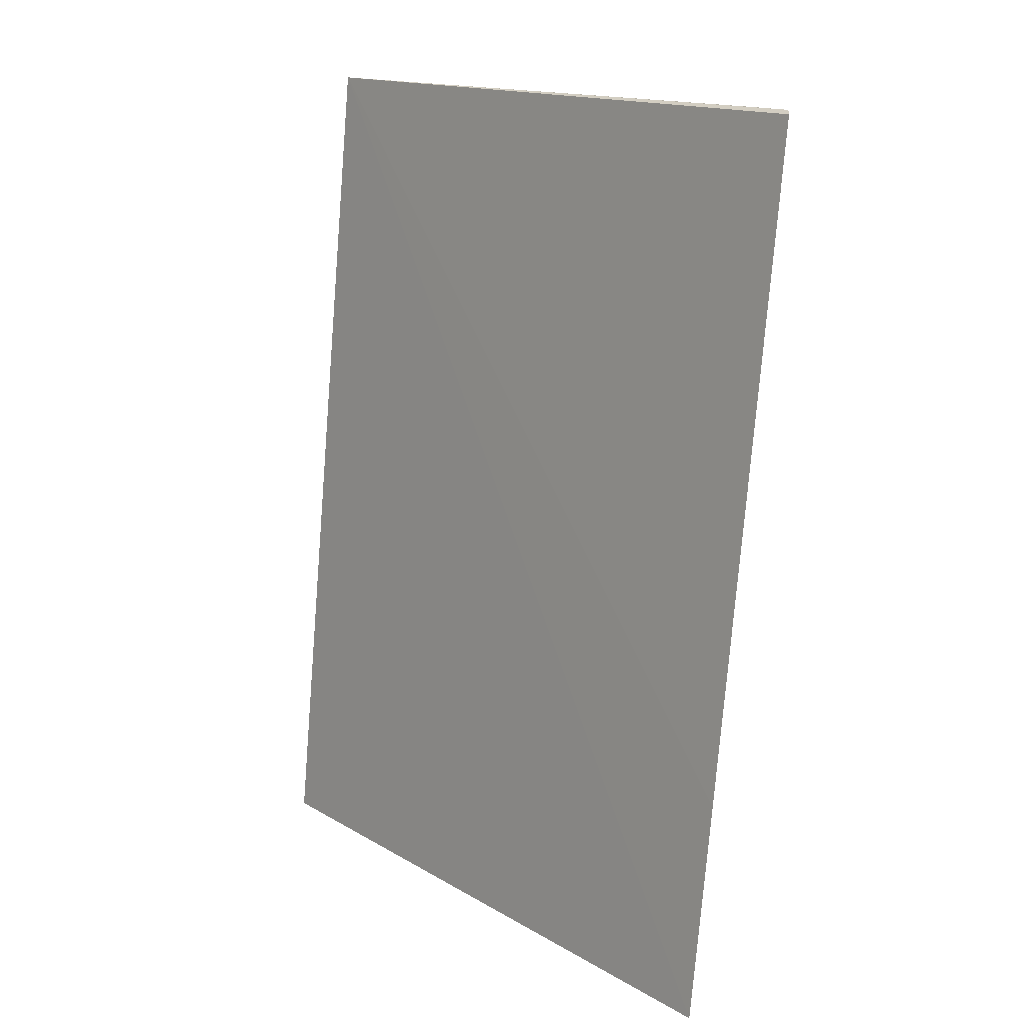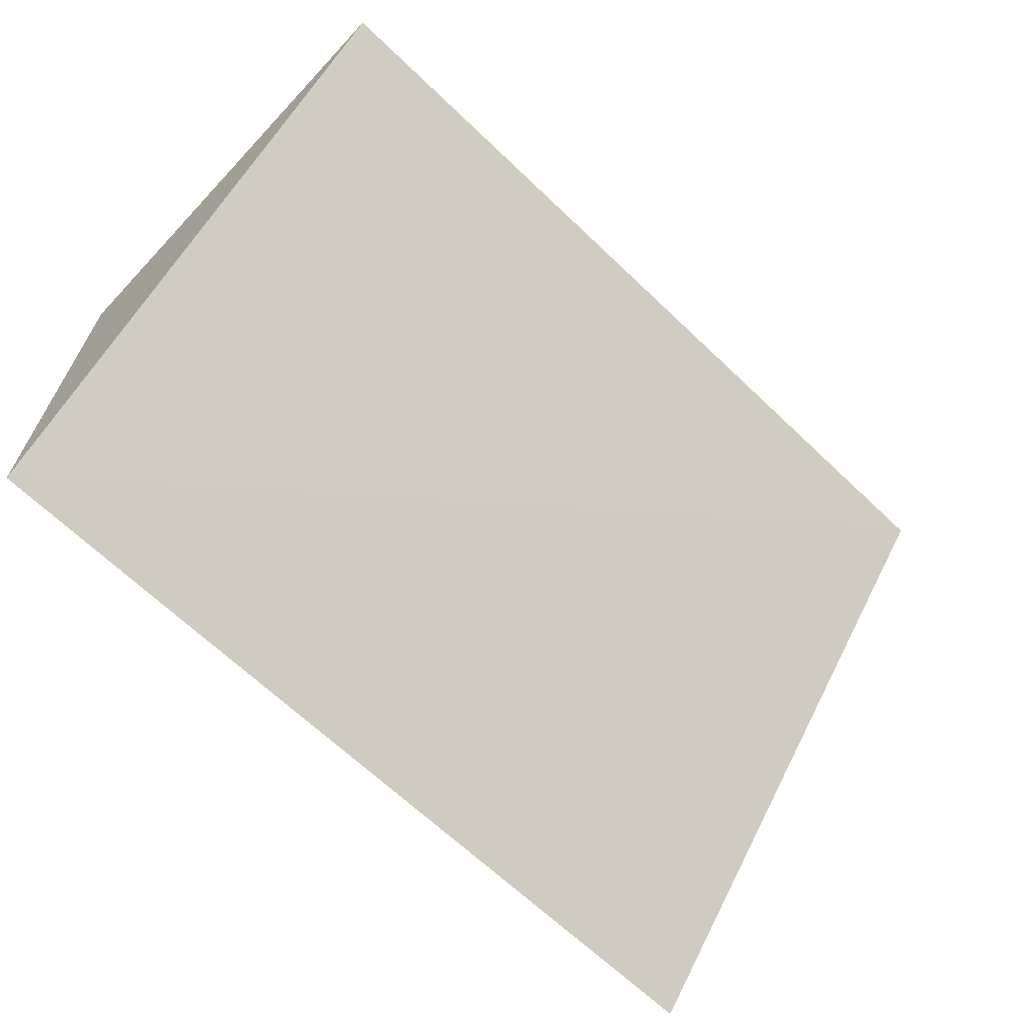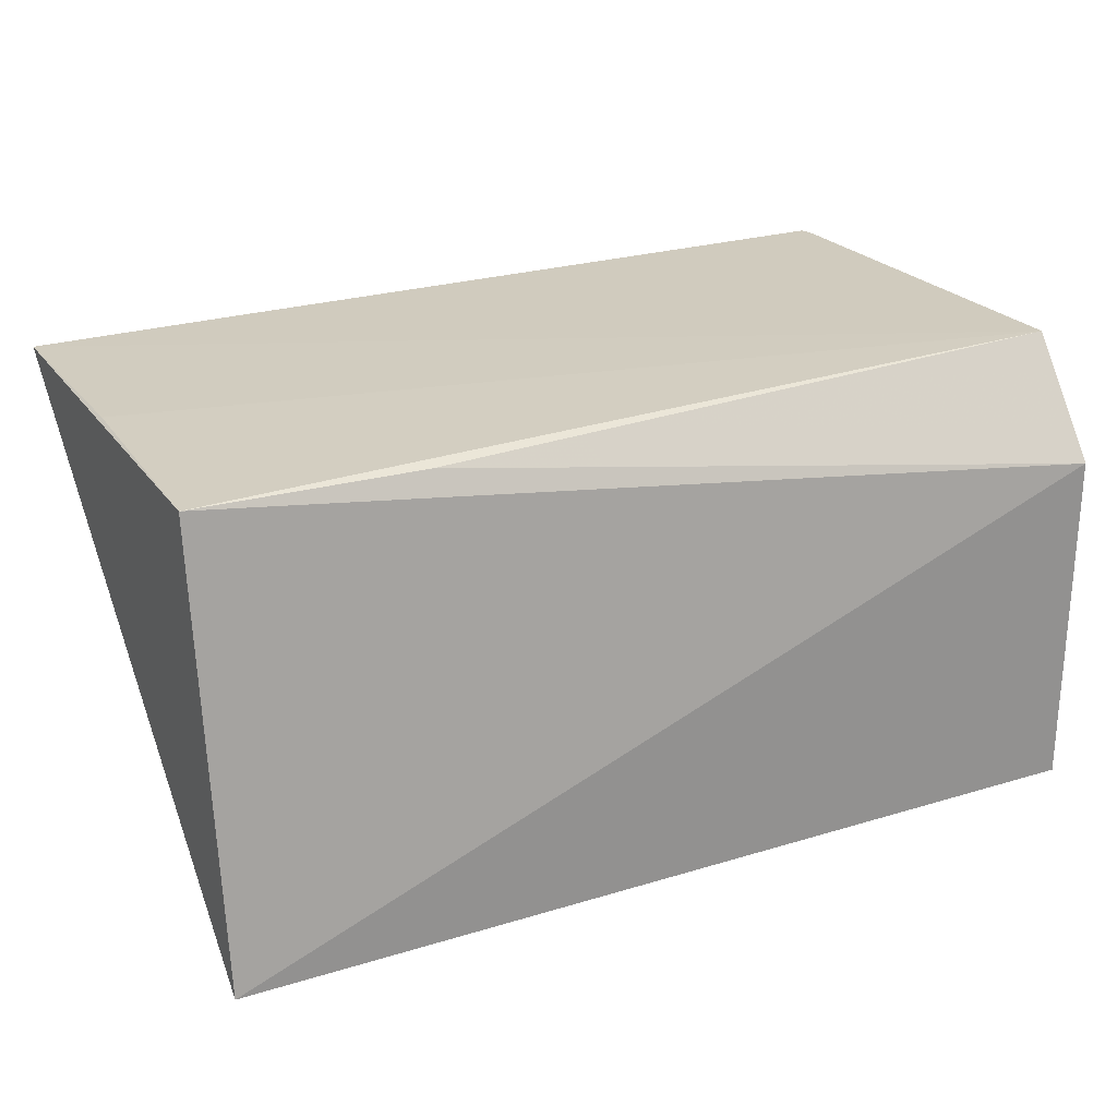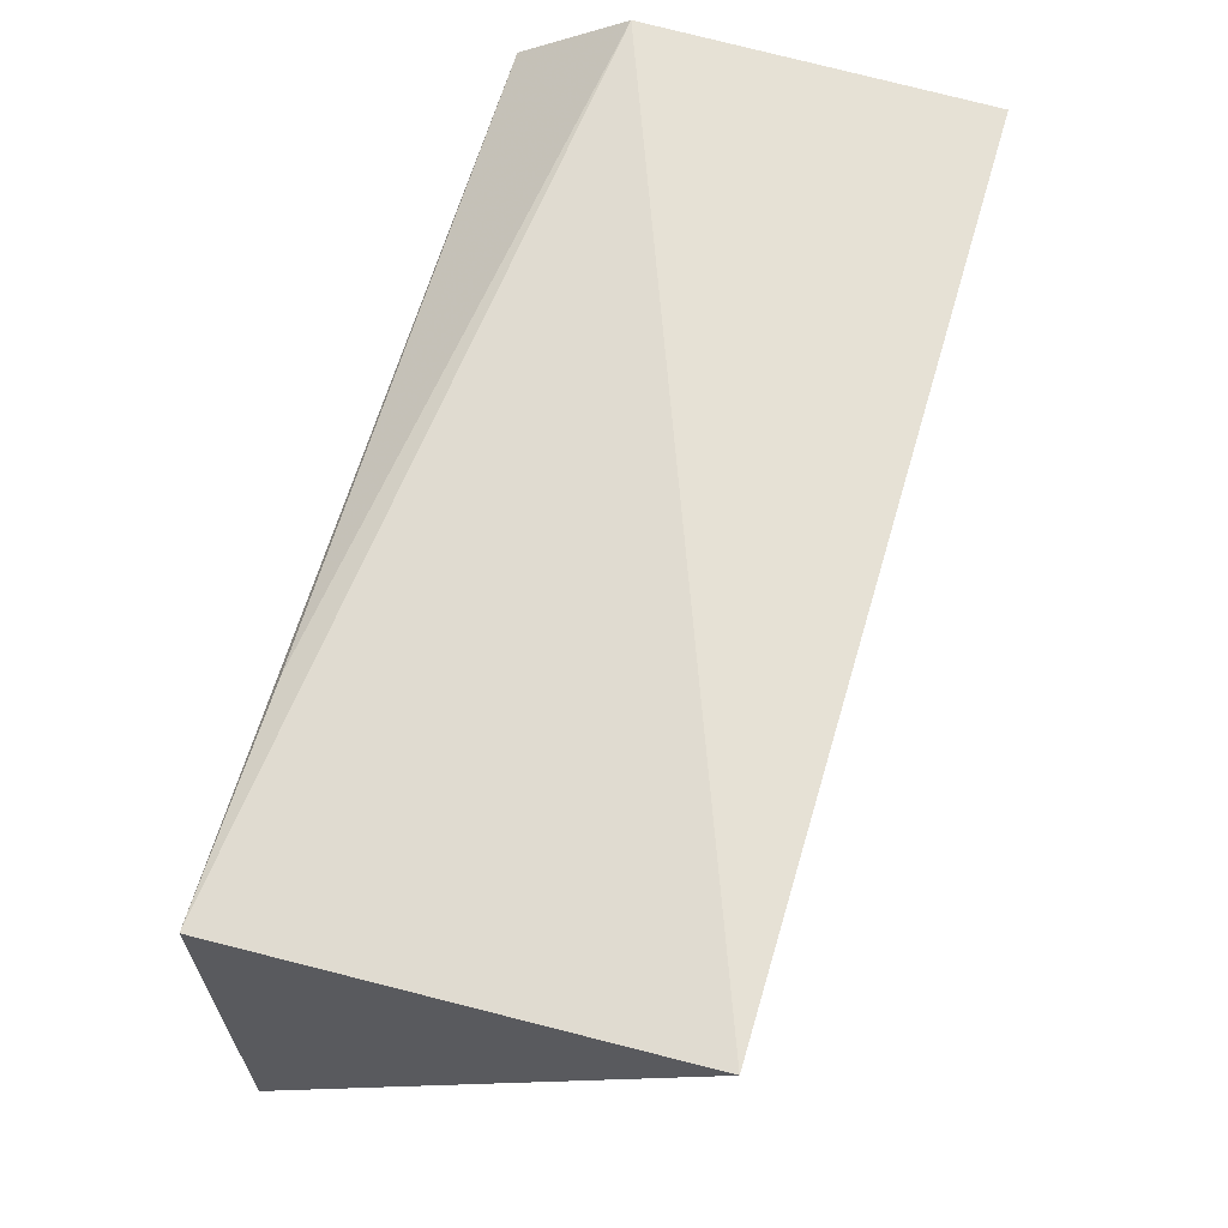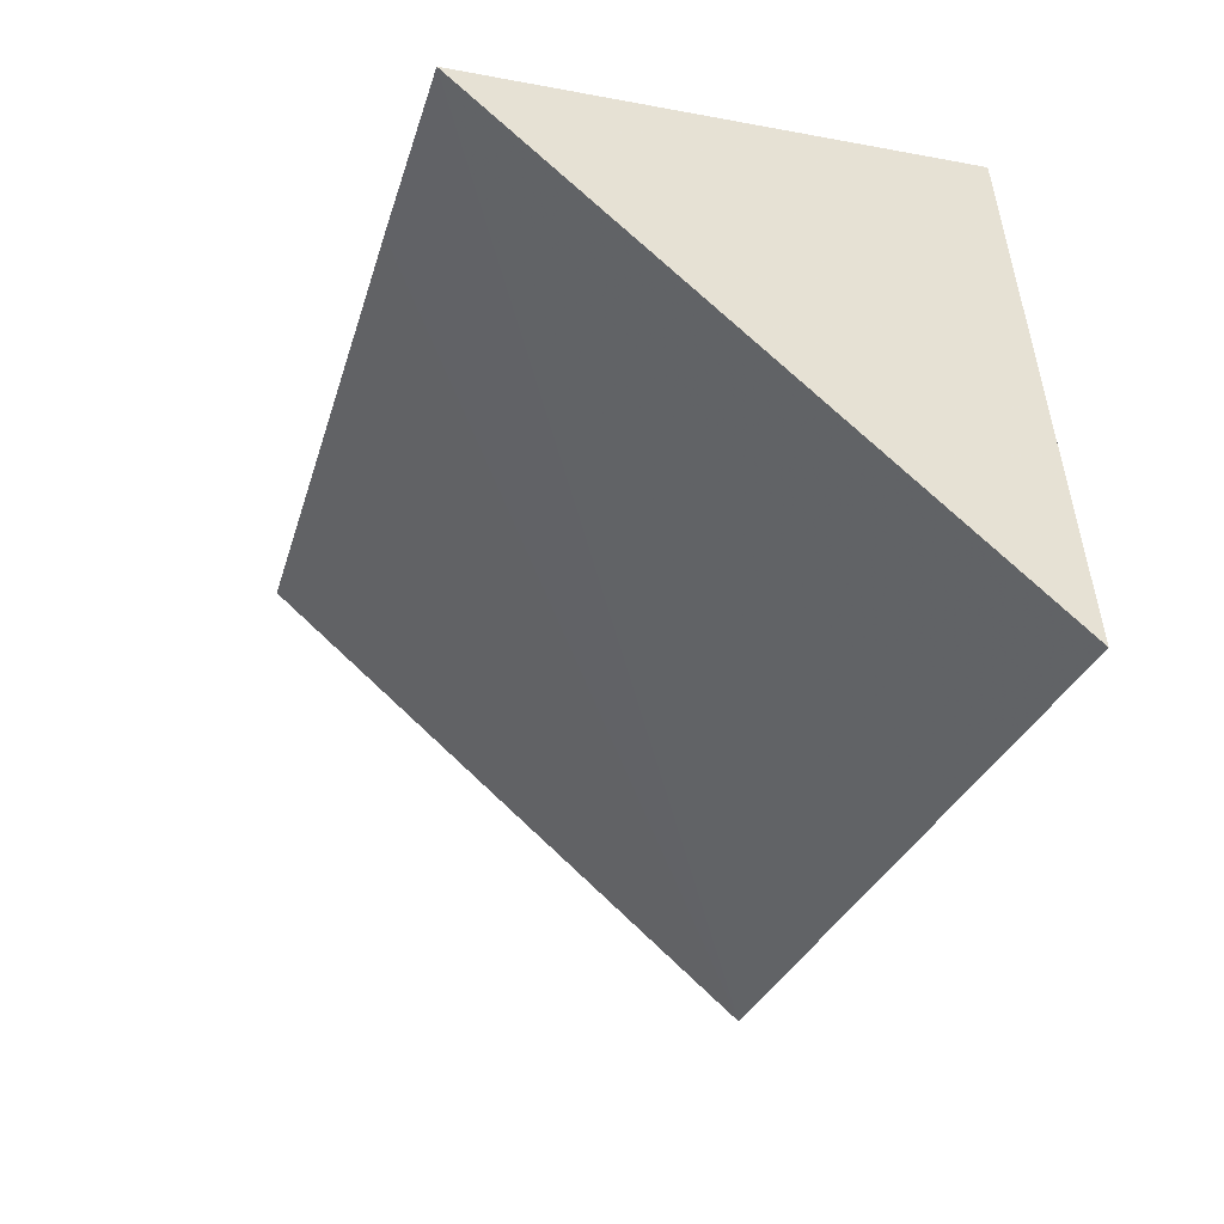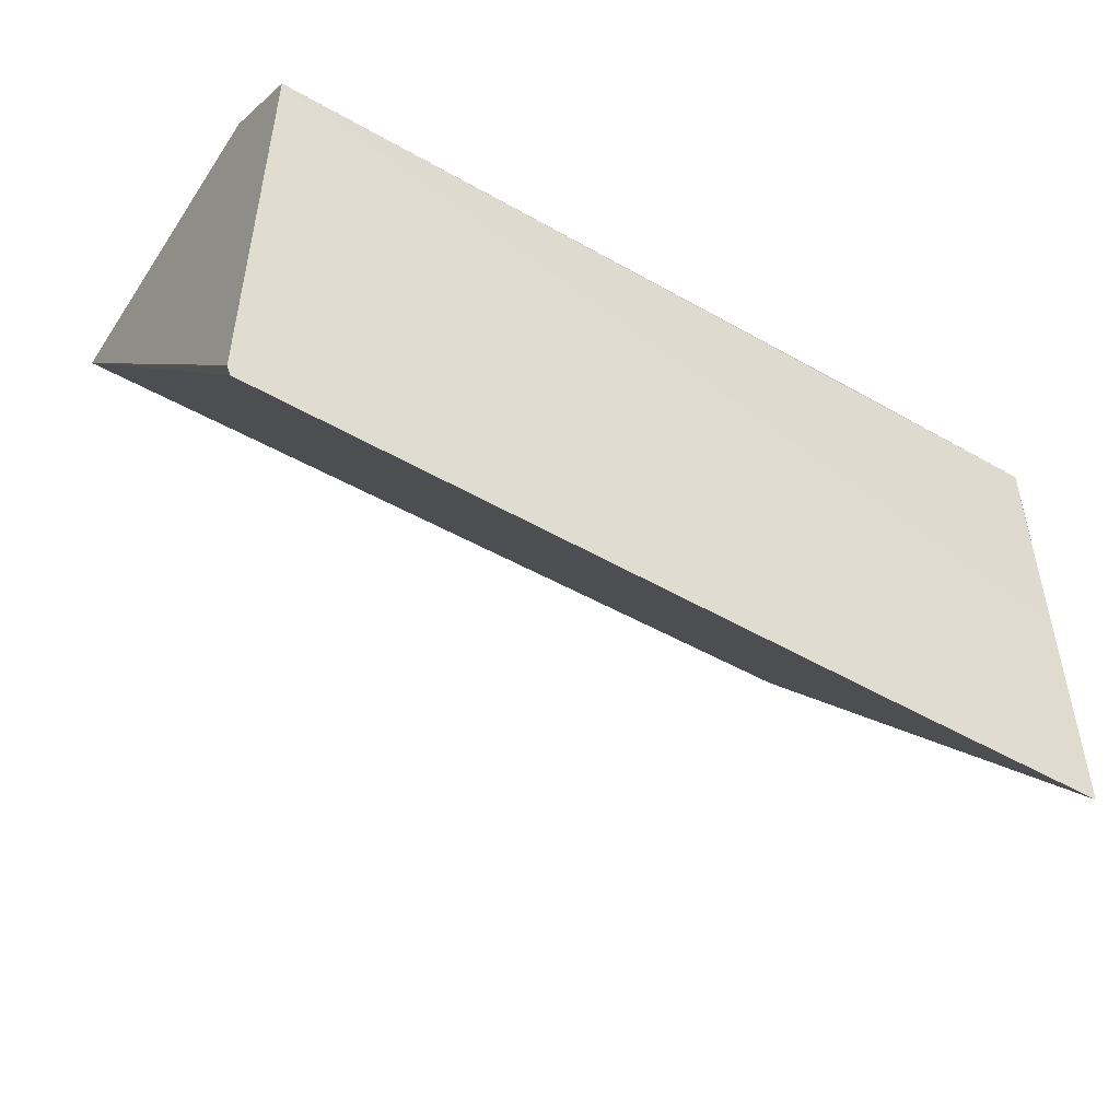
<metadata>
{"format":"obj","ext":"obj","renderer":"f3d","projection":"perspective","resolution":1024,"background":"white","views":[{"elev":-78.3,"azim":-94.5,"up":"+Y"},{"elev":-65.0,"azim":136.1,"up":"+Y"},{"elev":24.4,"azim":153.6,"up":"+Z"},{"elev":64.6,"azim":106.5,"up":"+Y"},{"elev":-28.4,"azim":75.0,"up":"+Z"},{"elev":-48.5,"azim":-32.7,"up":"+Y"}]}
</metadata>
<code>
v 0.2148 0.01635 0.244
v 0.2149 0.001164 0.2439
v 0.2148 0.01834 0.2296
v 0.1857 0.01819 0.2296
v 0.1856 0.01533 0.2443
v 0.1856 0.01815 0.2408
v 0.2147 0.008711 0.244
v 0.1857 0.001117 0.2441
v 0.2075 0.01643 0.2439
v 0.1856 0.001444 0.2441
v 0.2076 0.001119 0.244
f 1 2 3
f 3 2 4
f 6 1 3
f 6 3 4
f 6 4 5
f 7 5 2
f 7 2 1
f 7 1 5
f 9 6 5
f 9 5 1
f 9 1 6
f 10 8 5
f 10 5 4
f 10 4 8
f 11 8 4
f 11 4 2
f 11 2 5
f 11 5 8

</code>
